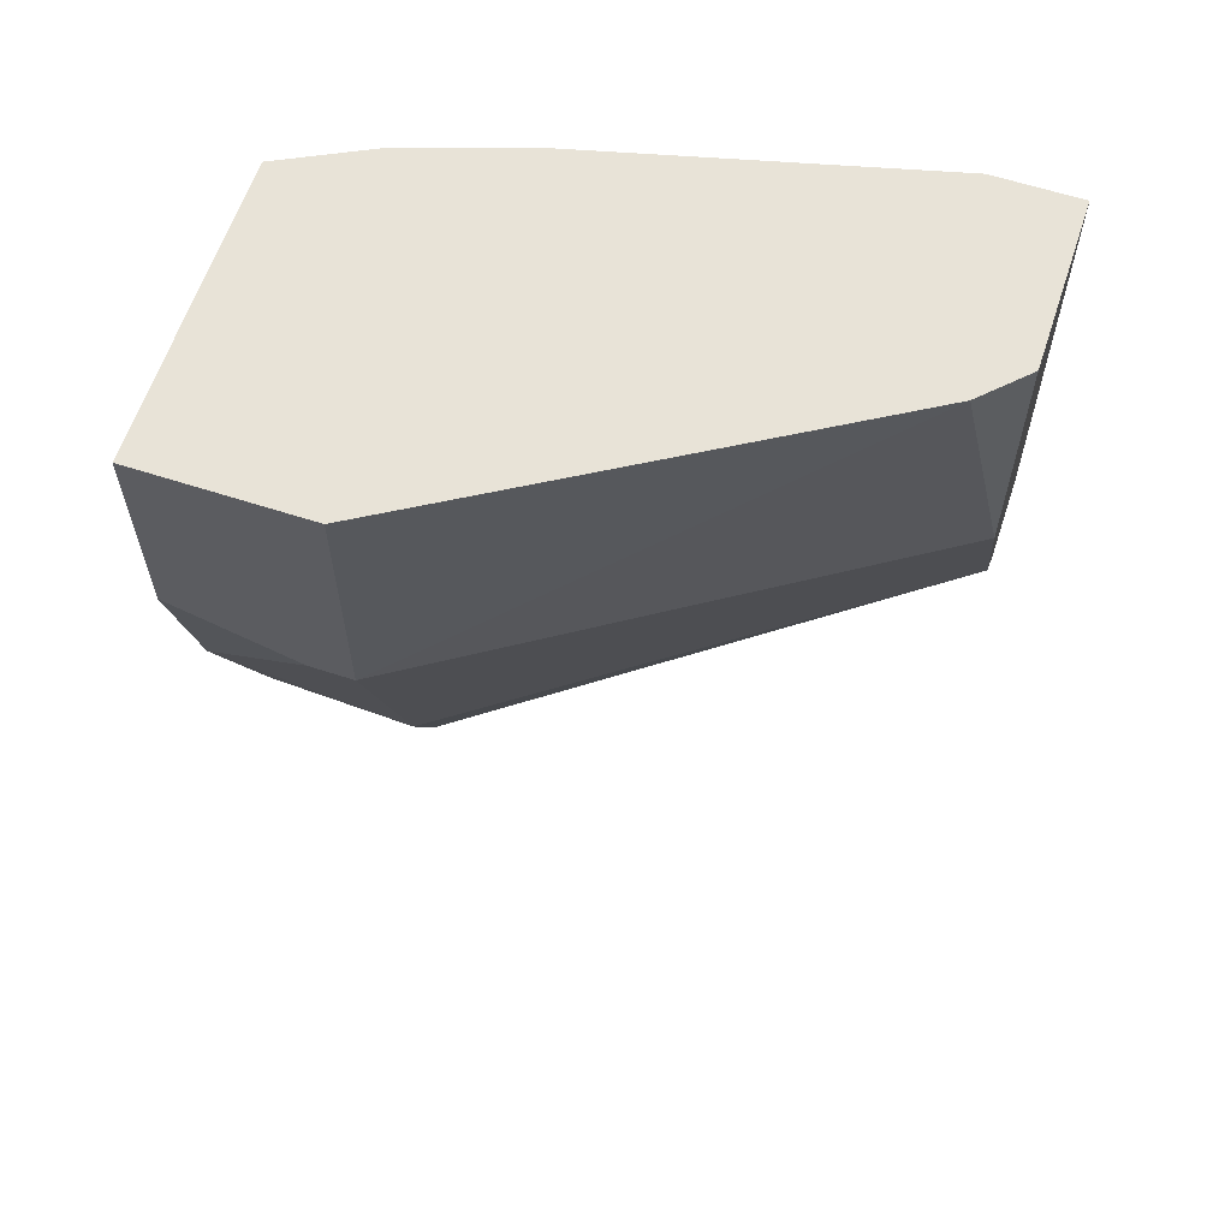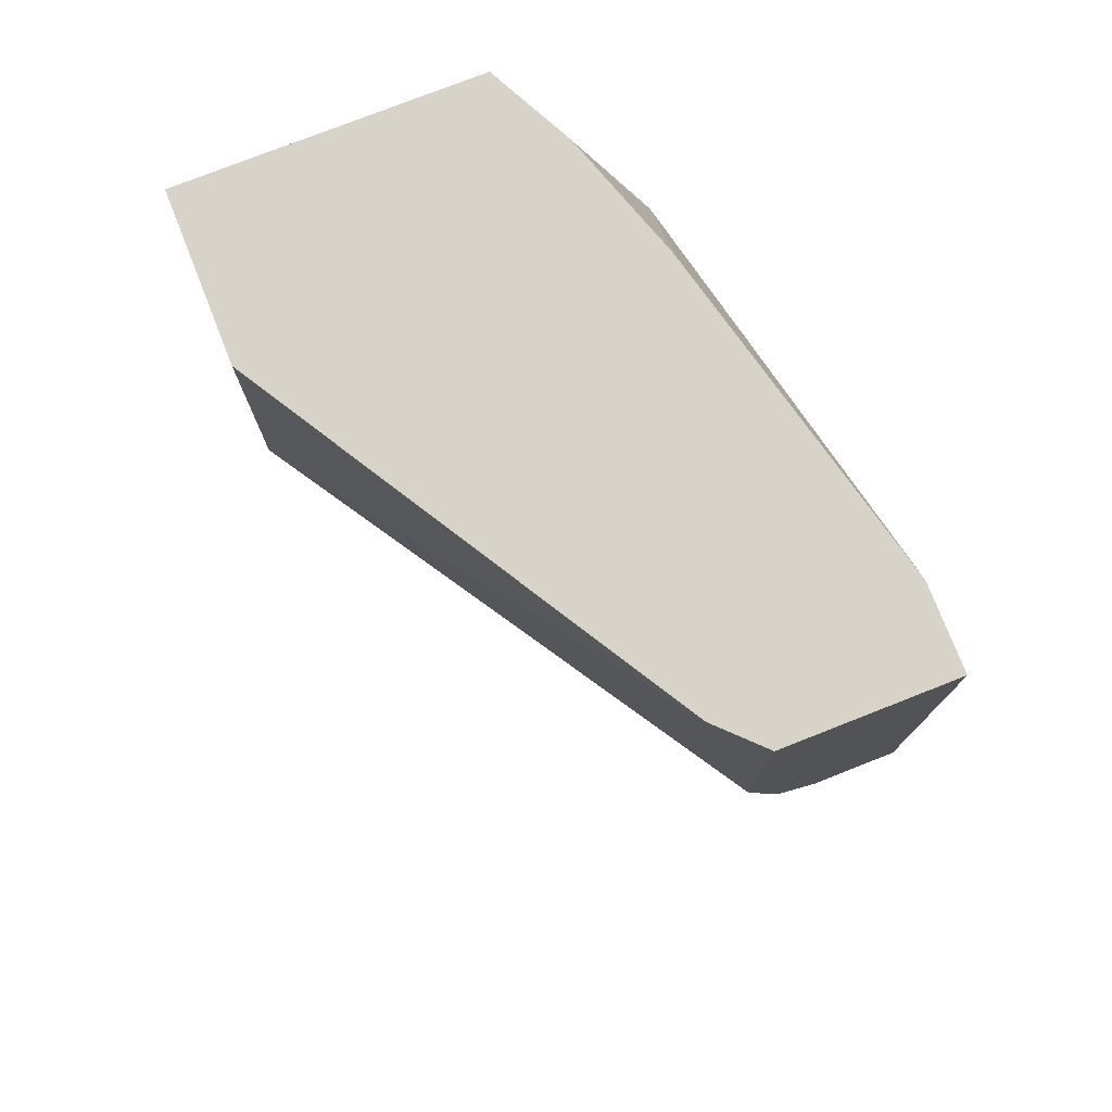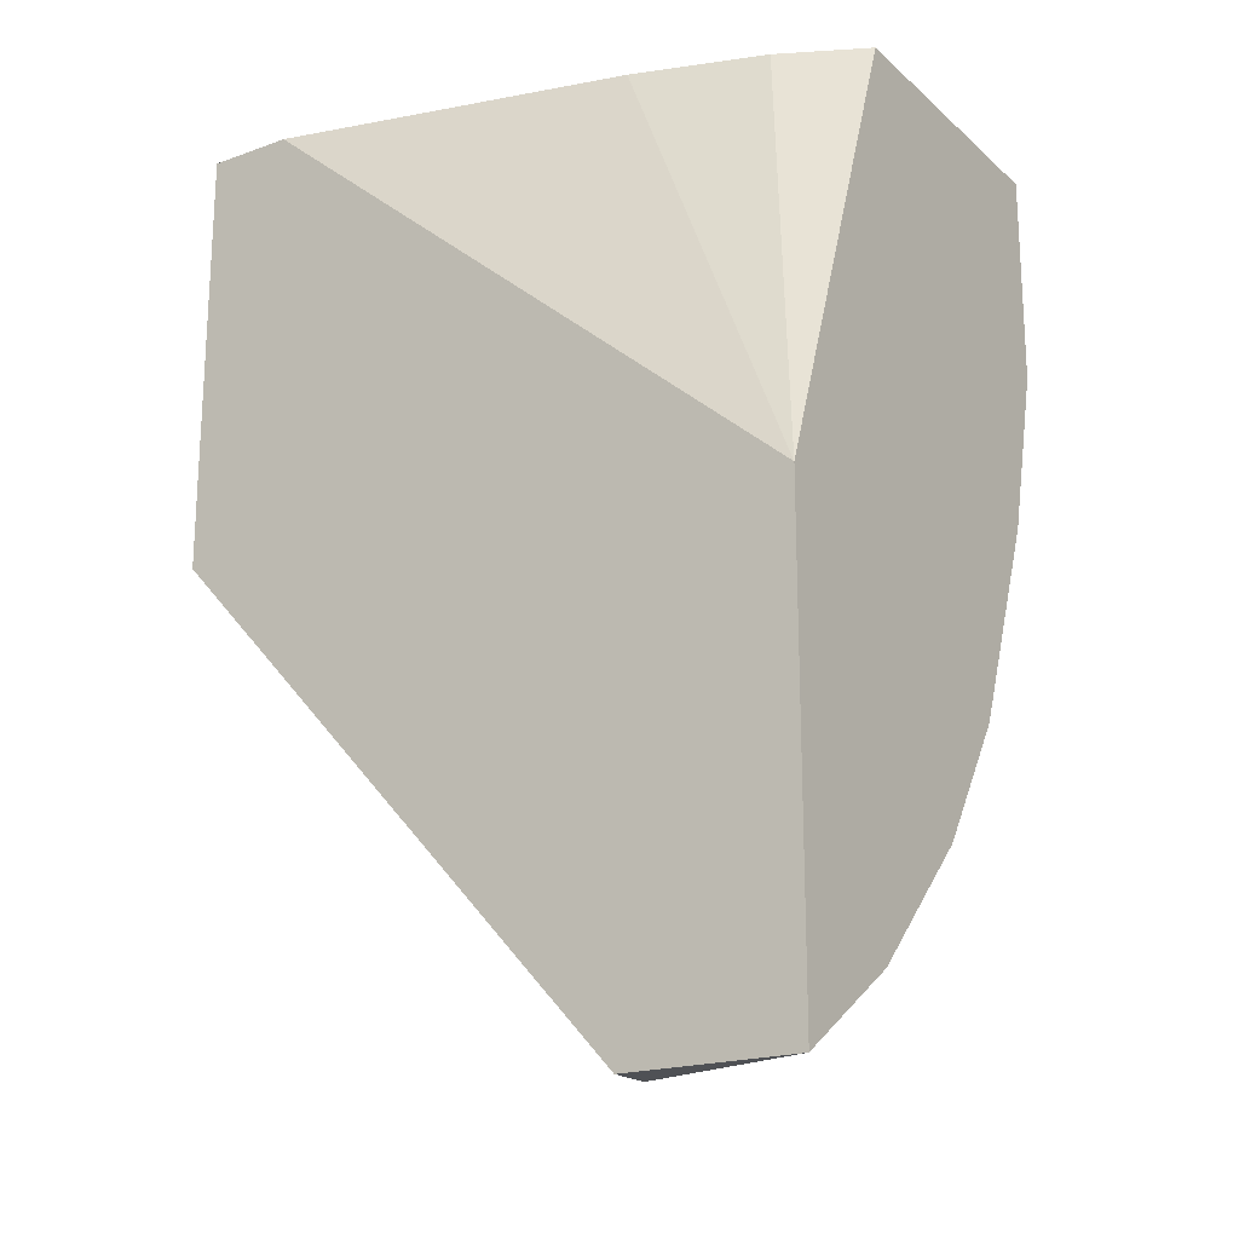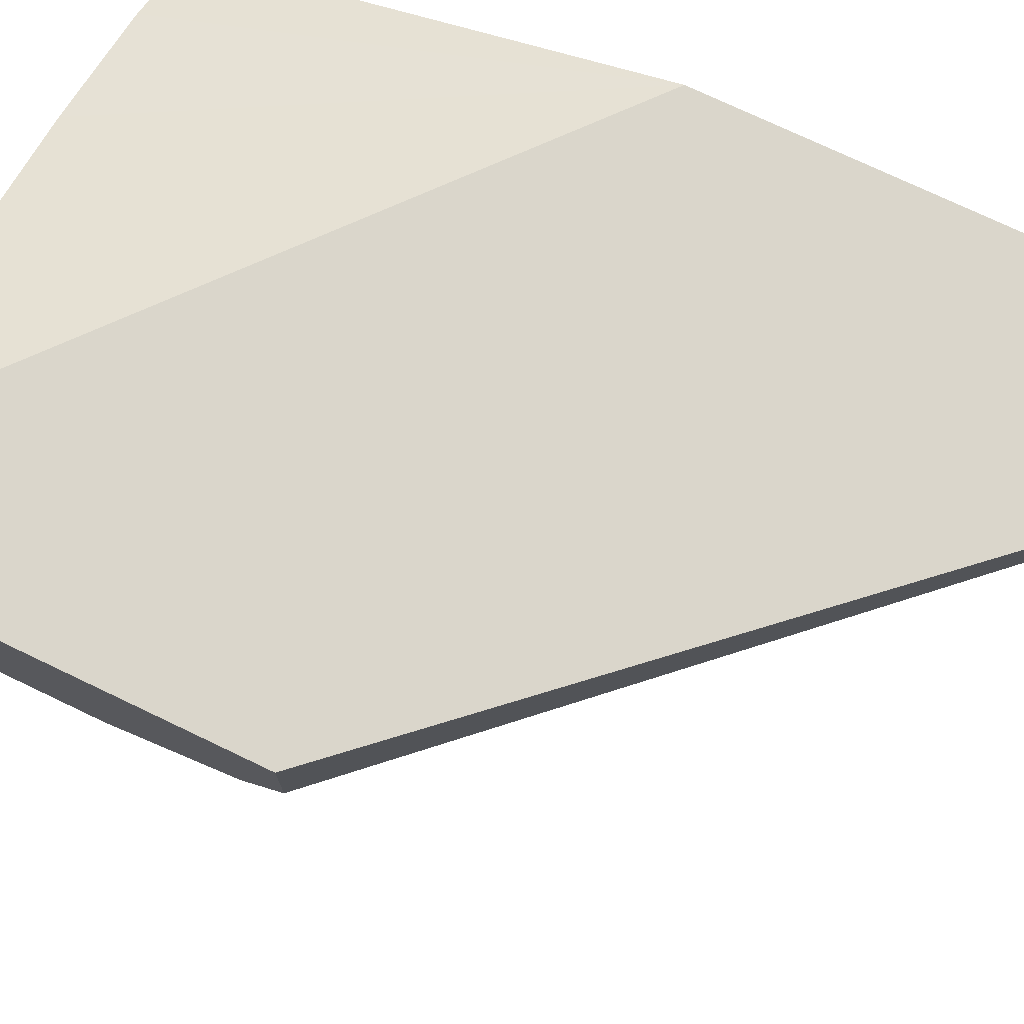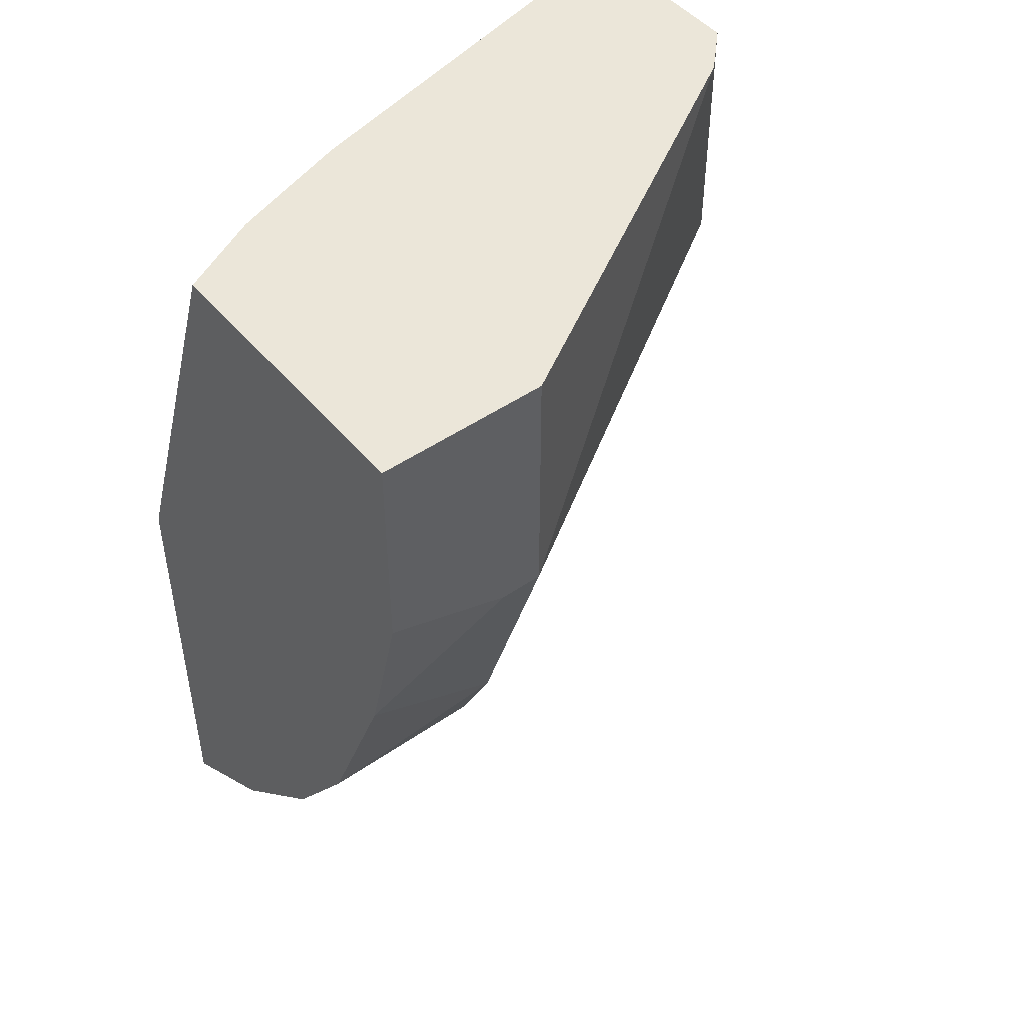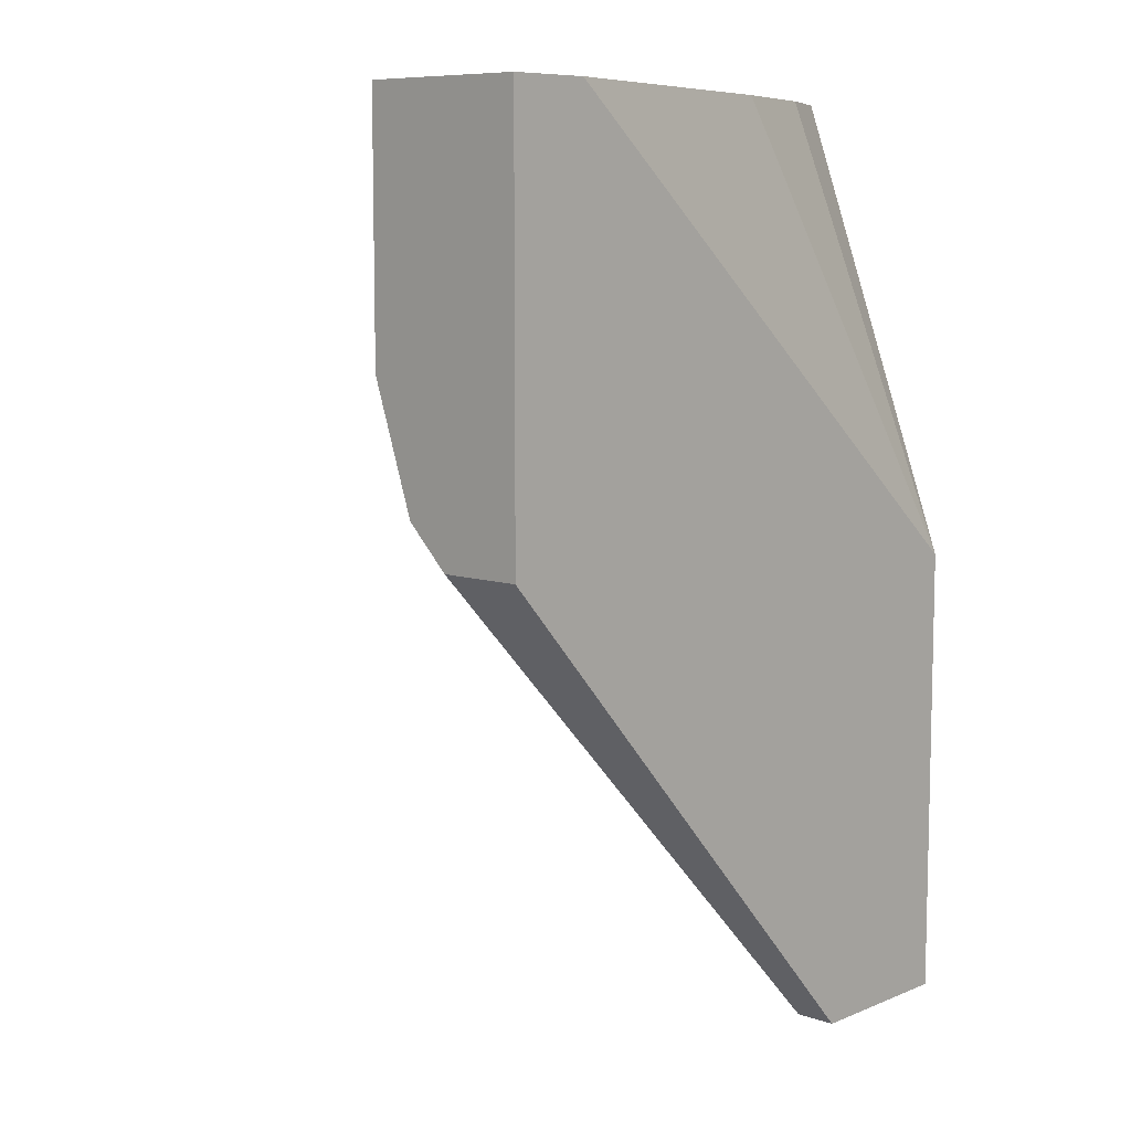
<metadata>
{"format":"obj","ext":"obj","renderer":"f3d","projection":"perspective","resolution":1024,"background":"white","views":[{"elev":61.7,"azim":-161.7,"up":"+Y"},{"elev":76.6,"azim":-111.5,"up":"+Y"},{"elev":-19.7,"azim":33.3,"up":"+Y"},{"elev":73.9,"azim":-64.4,"up":"+Z"},{"elev":47.8,"azim":142.2,"up":"+Y"},{"elev":8.5,"azim":-47.6,"up":"+Y"}]}
</metadata>
<code>
v 0.01473 -0.00331 -0.02567
v 0.01473 -0.00331 -0.02084
v 0.01473 -0.01418 -0.02447
v 0.01473 -0.01056 -0.02567
v 0.01473 -0.01539 -0.02084
v 0.01473 -0.01539 -0.02326
v 0.01715 -0.00331 -0.02084
v 0.03043 -0.00331 -0.02447
v 0.02922 -0.01056 -0.03413
v 0.01594 -0.00331 -0.02688
v 0.02801 -0.00331 -0.03413
v 0.02801 -0.02987 -0.02084
v 0.02801 -0.02987 -0.02205
v 0.02801 -0.0178 -0.03171
v 0.02801 -0.02384 -0.02809
v 0.02801 -0.02022 -0.0305
v 0.02801 -0.01056 -0.03413
v 0.03284 -0.00331 -0.03413
v 0.03284 -0.00331 -0.02567
v 0.03284 -0.02746 -0.02447
v 0.03284 -0.02987 -0.02084
v 0.03284 -0.009346 -0.03413
v 0.03284 -0.02384 -0.02809
v 0.03284 -0.01418 -0.03292
v 0.03284 -0.02022 -0.0305
v 0.03284 -0.01659 -0.02084
v 0.0268 -0.00331 -0.02326
f 20 15 23
f 6 5 2
f 5 21 2
f 2 8 18
f 2 18 10
f 2 21 26
f 21 18 26
f 18 21 25
f 5 6 13
f 6 2 4
f 18 9 11
f 10 18 11
f 18 8 19
f 8 26 19
f 26 18 19
f 4 10 17
f 11 9 17
f 10 11 17
f 8 2 7
f 2 26 7
f 25 21 20
f 21 13 20
f 13 15 20
f 21 5 12
f 5 13 12
f 13 21 12
f 18 25 24
f 25 14 24
f 17 9 24
f 14 17 24
f 13 6 3
f 15 13 3
f 6 4 3
f 4 17 3
f 17 14 3
f 2 10 1
f 4 2 1
f 10 4 1
f 26 8 27
f 8 7 27
f 7 26 27
f 9 18 22
f 24 9 22
f 18 24 22
f 25 15 16
f 14 25 16
f 15 3 16
f 3 14 16
f 15 25 23
f 25 20 23

</code>
